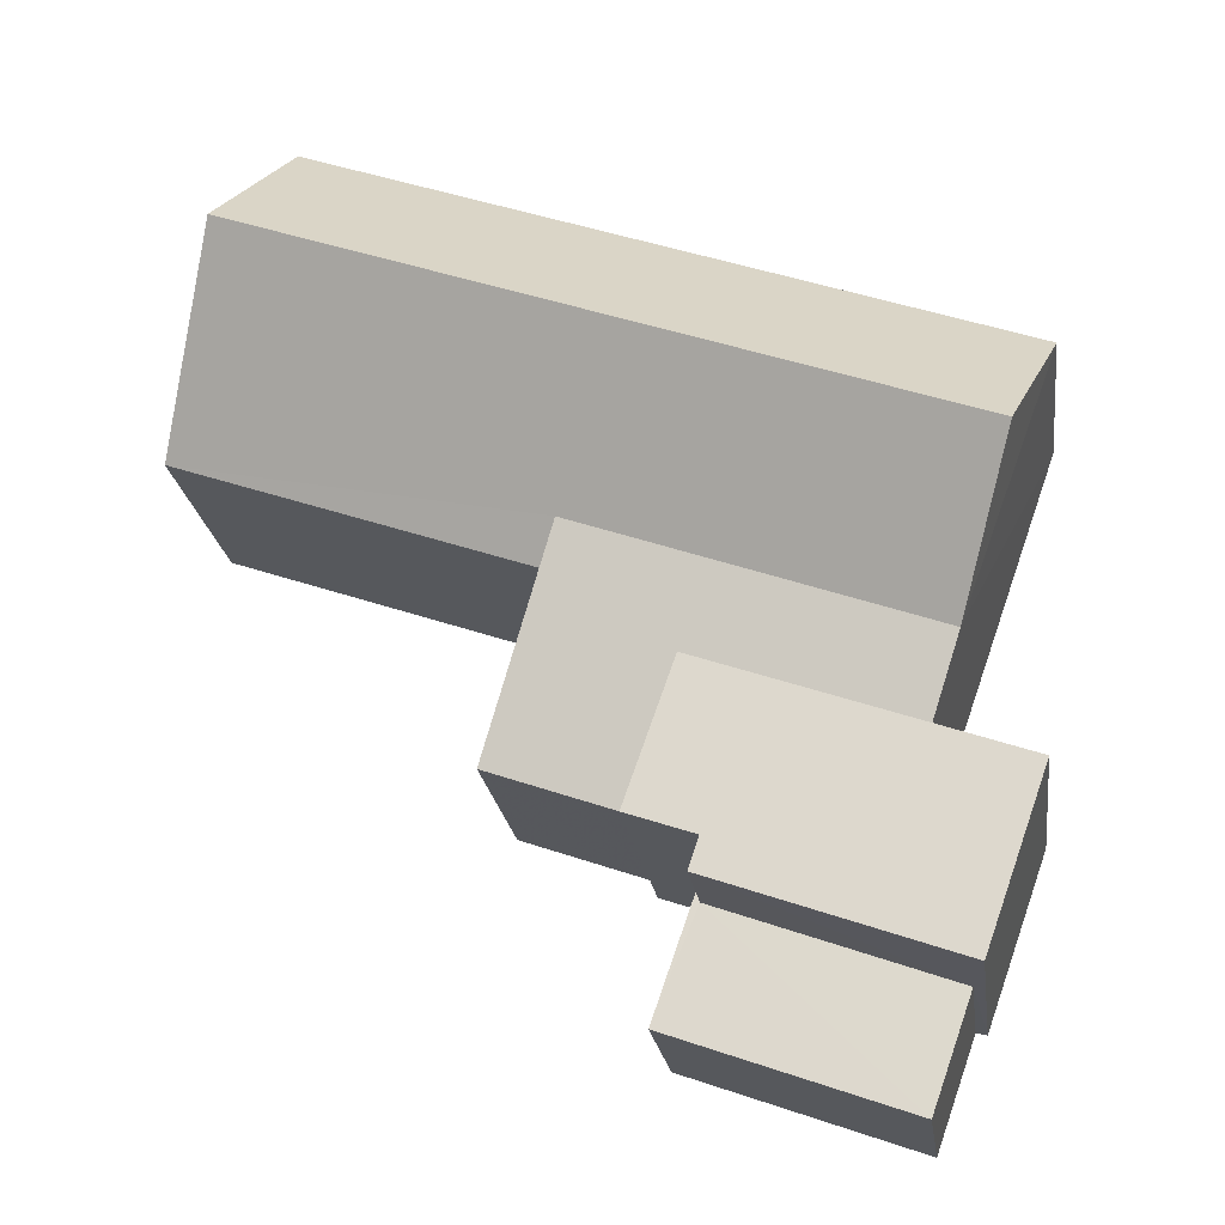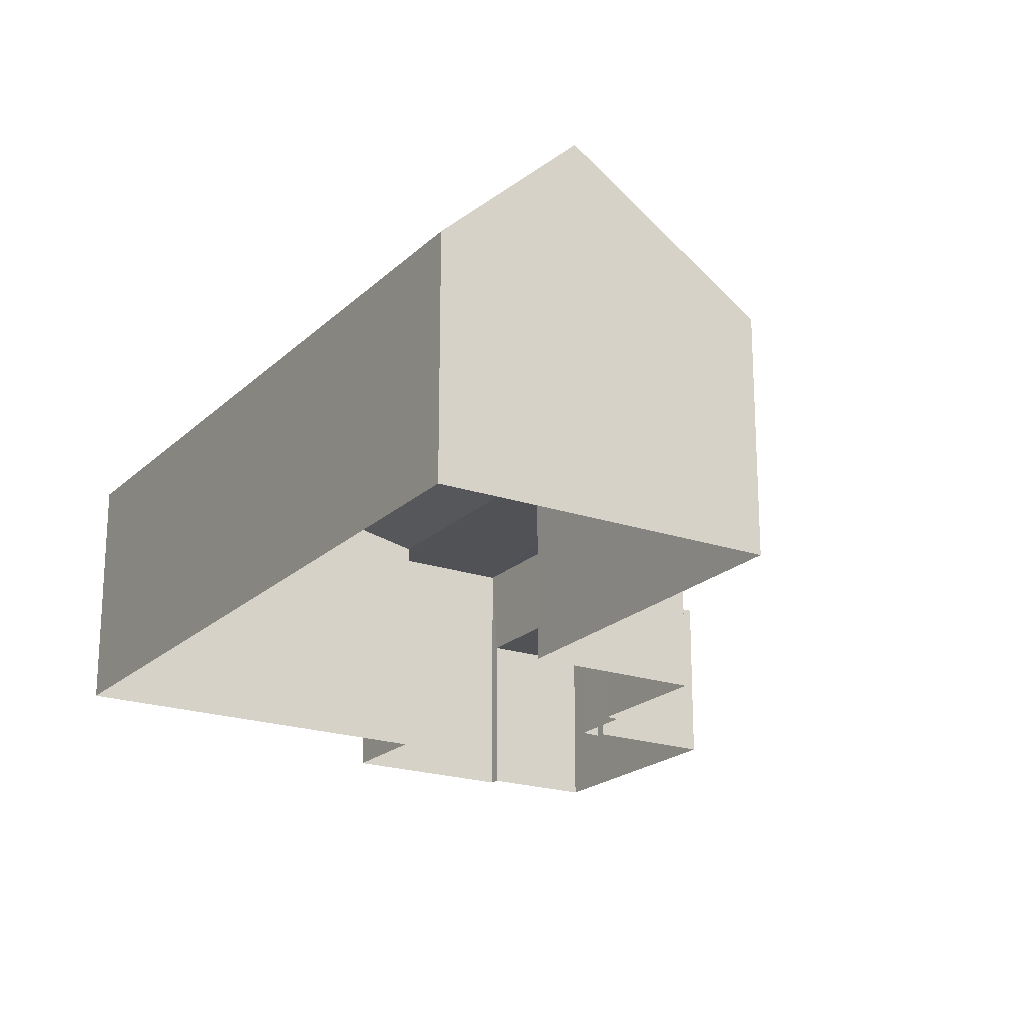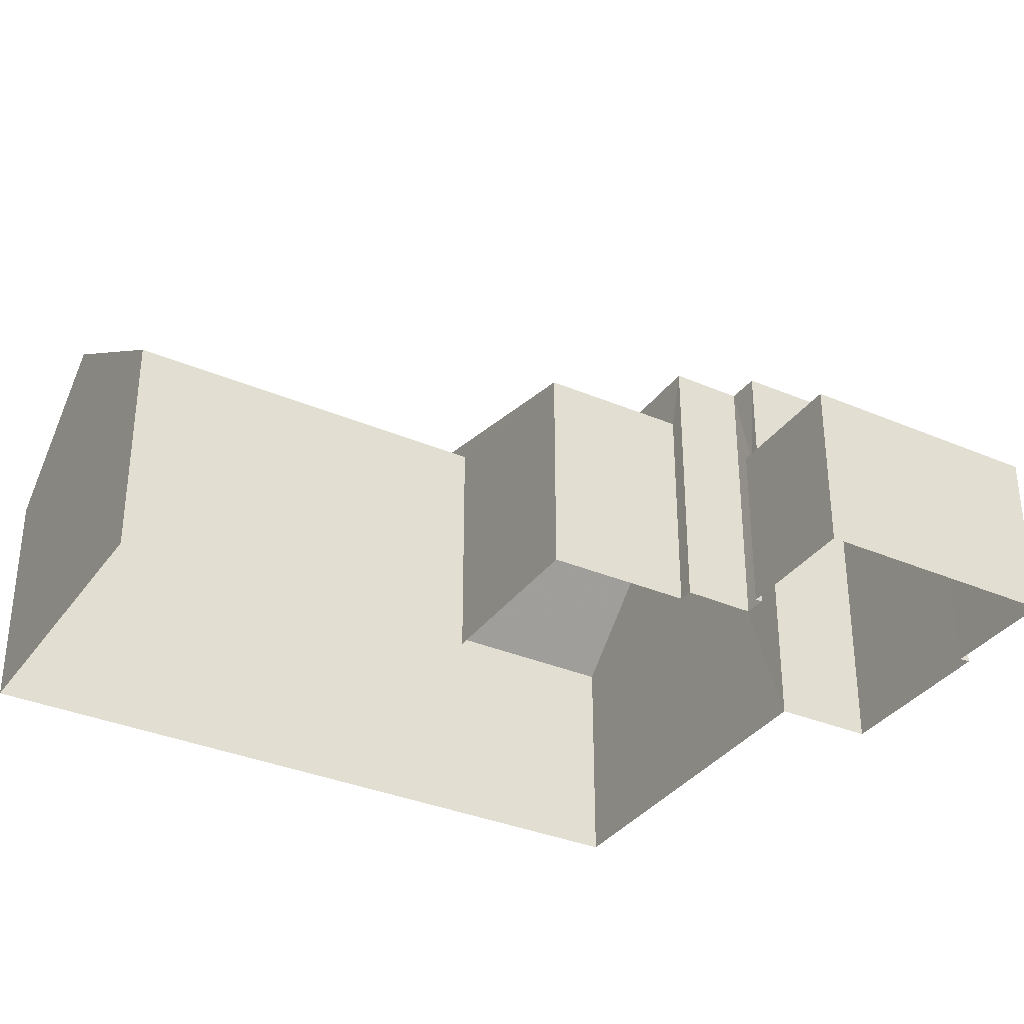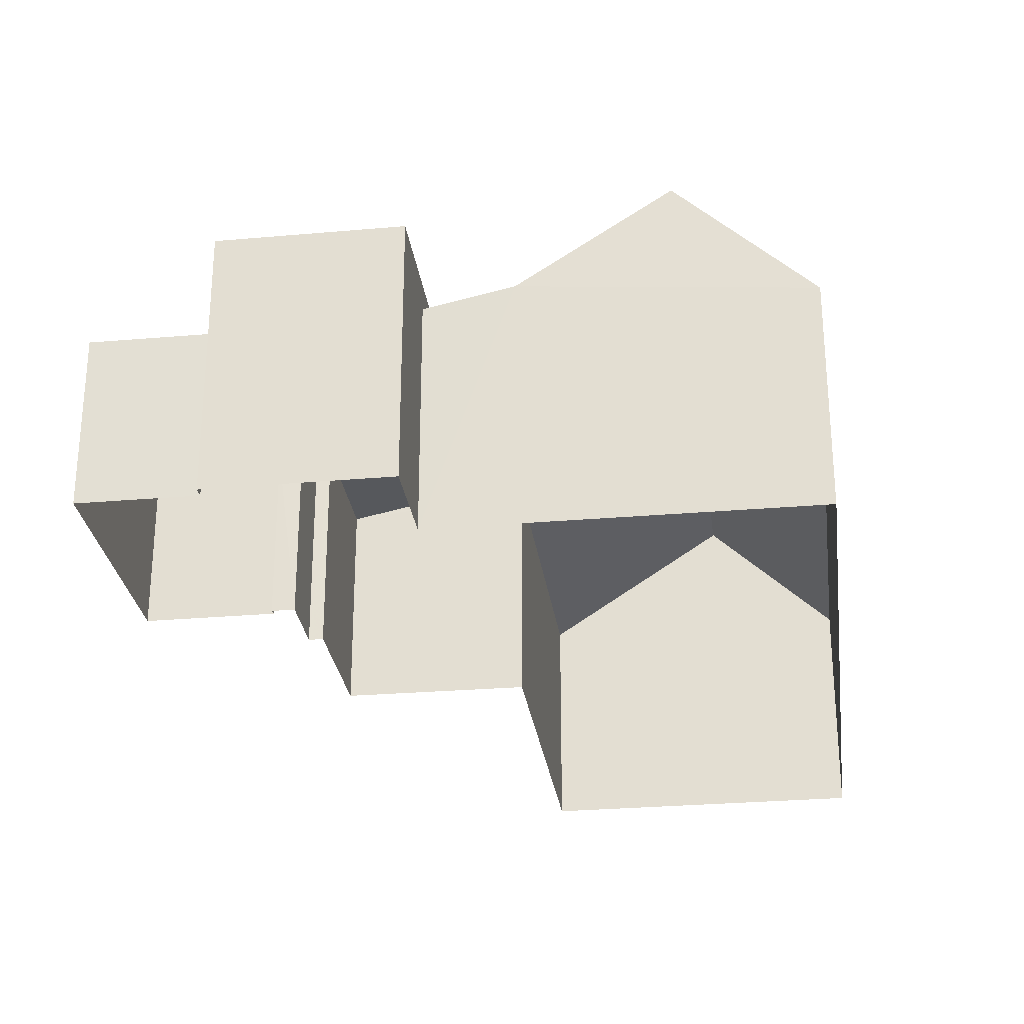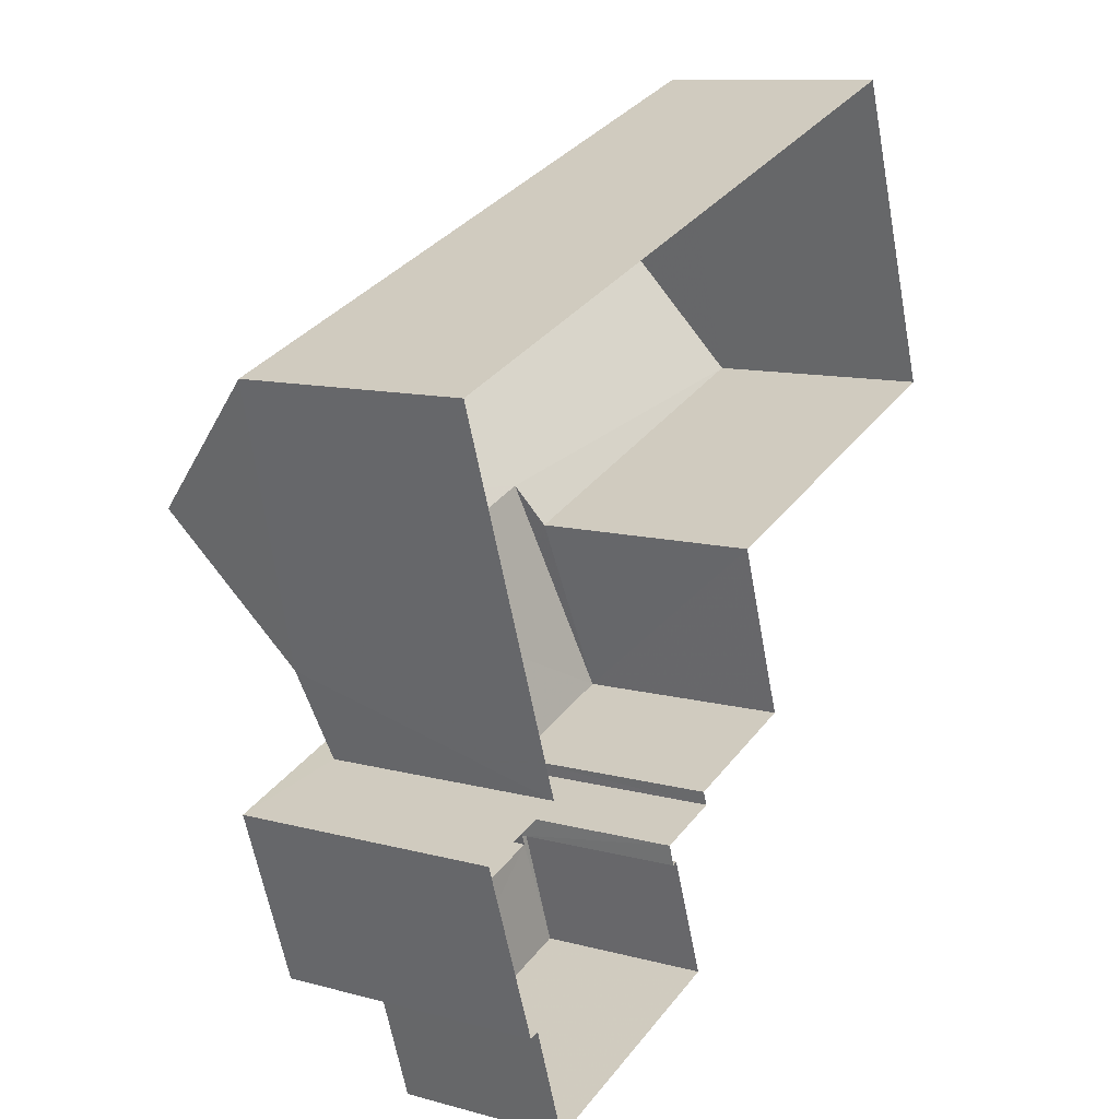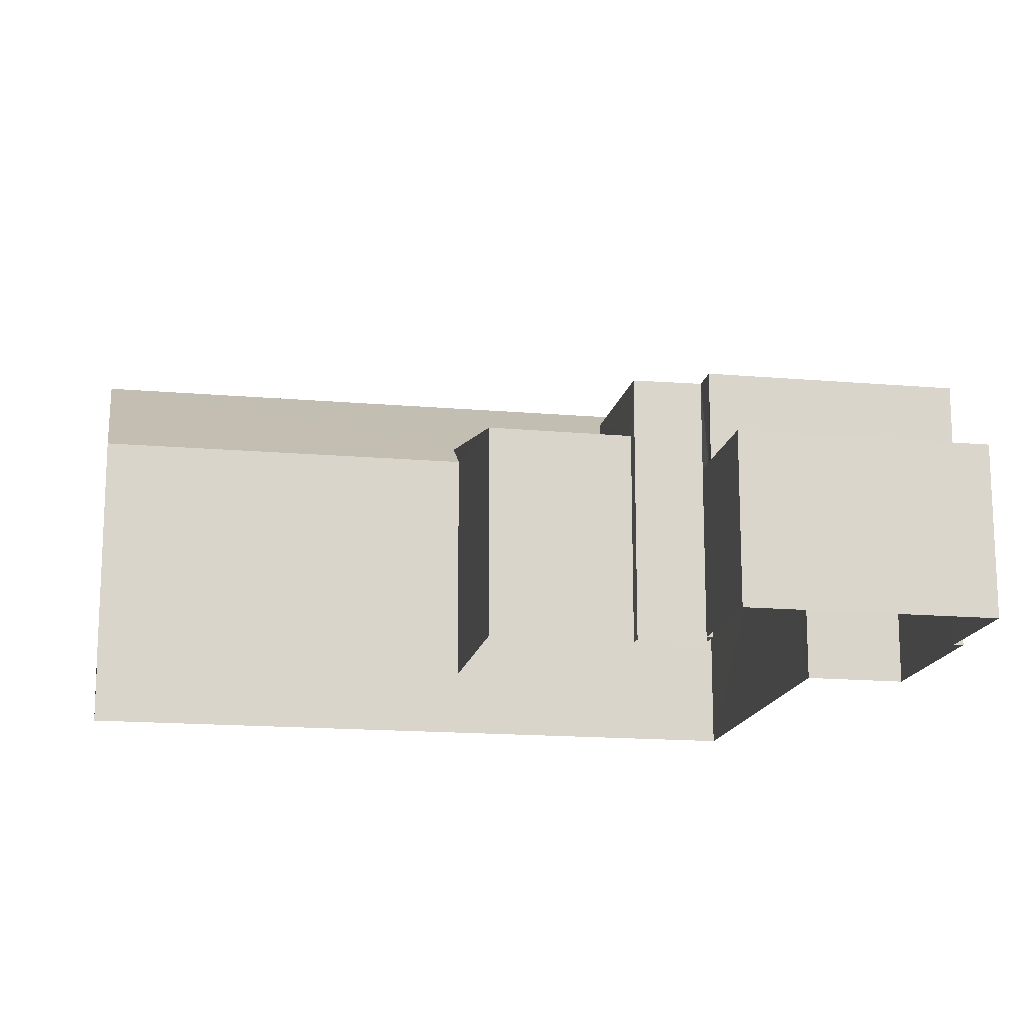
<metadata>
{"format":"obj","ext":"obj","renderer":"f3d","projection":"perspective","resolution":1024,"background":"white","views":[{"elev":-21.6,"azim":7.7,"up":"+Y"},{"elev":-20.7,"azim":-141.2,"up":"+Z"},{"elev":-34.0,"azim":-49.5,"up":"+Z"},{"elev":-28.1,"azim":78.2,"up":"+Z"},{"elev":10.9,"azim":123.8,"up":"+Y"},{"elev":-15.8,"azim":-29.8,"up":"+Z"}]}
</metadata>
<code>
v -2.232e+05 -1.271e+05 18.53
v -2.232e+05 -1.271e+05 18.53
v -2.232e+05 -1.271e+05 18.53
v -2.232e+05 -1.271e+05 18.53
v -2.232e+05 -1.271e+05 18.53
v -2.232e+05 -1.271e+05 18.53
v -2.232e+05 -1.271e+05 18.53
v -2.232e+05 -1.271e+05 18.53
v -2.232e+05 -1.271e+05 18.53
v -2.232e+05 -1.271e+05 18.53
v -2.232e+05 -1.271e+05 18.53
v -2.232e+05 -1.271e+05 18.53
v -2.232e+05 -1.271e+05 18.53
v -2.232e+05 -1.271e+05 18.53
v -2.232e+05 -1.271e+05 18.53
v -2.232e+05 -1.271e+05 18.53
v -2.232e+05 -1.271e+05 21.94
v -2.232e+05 -1.271e+05 22.33
v -2.232e+05 -1.271e+05 23.79
v -2.232e+05 -1.271e+05 23.79
v -2.232e+05 -1.271e+05 21.94
v -2.232e+05 -1.271e+05 22.33
v -2.232e+05 -1.271e+05 21.03
v -2.232e+05 -1.271e+05 21.03
v -2.232e+05 -1.271e+05 21.03
v -2.232e+05 -1.271e+05 21.03
v -2.232e+05 -1.271e+05 21.03
v -2.232e+05 -1.271e+05 21.03
v -2.232e+05 -1.271e+05 21.94
v -2.232e+05 -1.271e+05 21.94
v -2.232e+05 -1.271e+05 22.45
v -2.232e+05 -1.271e+05 22.45
v -2.232e+05 -1.271e+05 22.45
v -2.232e+05 -1.271e+05 22.45
v -2.232e+05 -1.271e+05 22.45
v -2.232e+05 -1.271e+05 22.45
v -2.232e+05 -1.271e+05 22.06
v -2.232e+05 -1.271e+05 22.06
v -2.232e+05 -1.271e+05 21.65
v -2.232e+05 -1.271e+05 21.65
f 1 2 3
f 1 3 4
f 5 6 7
f 3 2 6
f 5 7 8
f 9 10 11
f 12 3 13
f 9 11 5
f 14 13 15
f 10 16 11
f 11 15 5
f 15 6 5
f 3 6 13
f 13 6 15
f 17 18 19
f 19 18 20
f 17 21 18
f 20 18 22
f 23 24 25
f 25 24 26
f 23 27 24
f 26 24 28
f 20 29 30
f 19 20 30
f 31 32 33
f 32 34 33
f 33 35 36
f 33 34 35
f 37 22 38
f 22 18 38
f 38 39 40
f 38 18 39
f 23 10 9
f 23 25 10
f 5 8 27
f 8 32 27
f 27 31 24
f 27 32 31
f 30 2 1
f 30 29 2
f 37 6 22
f 6 2 22
f 22 29 20
f 22 2 29
f 5 23 9
f 5 27 23
f 13 39 12
f 13 40 39
f 11 16 26
f 28 11 26
f 32 8 7
f 34 32 7
f 26 16 10
f 25 26 10
f 30 1 17
f 30 17 19
f 1 4 17
f 21 39 18
f 3 39 21
f 3 12 39
f 36 14 15
f 33 36 15
f 13 14 40
f 14 36 40
f 40 35 38
f 40 36 35
f 3 17 4
f 3 21 17
f 7 37 34
f 34 37 35
f 7 6 37
f 35 37 38
f 15 28 33
f 33 28 31
f 15 11 28
f 31 28 24

</code>
